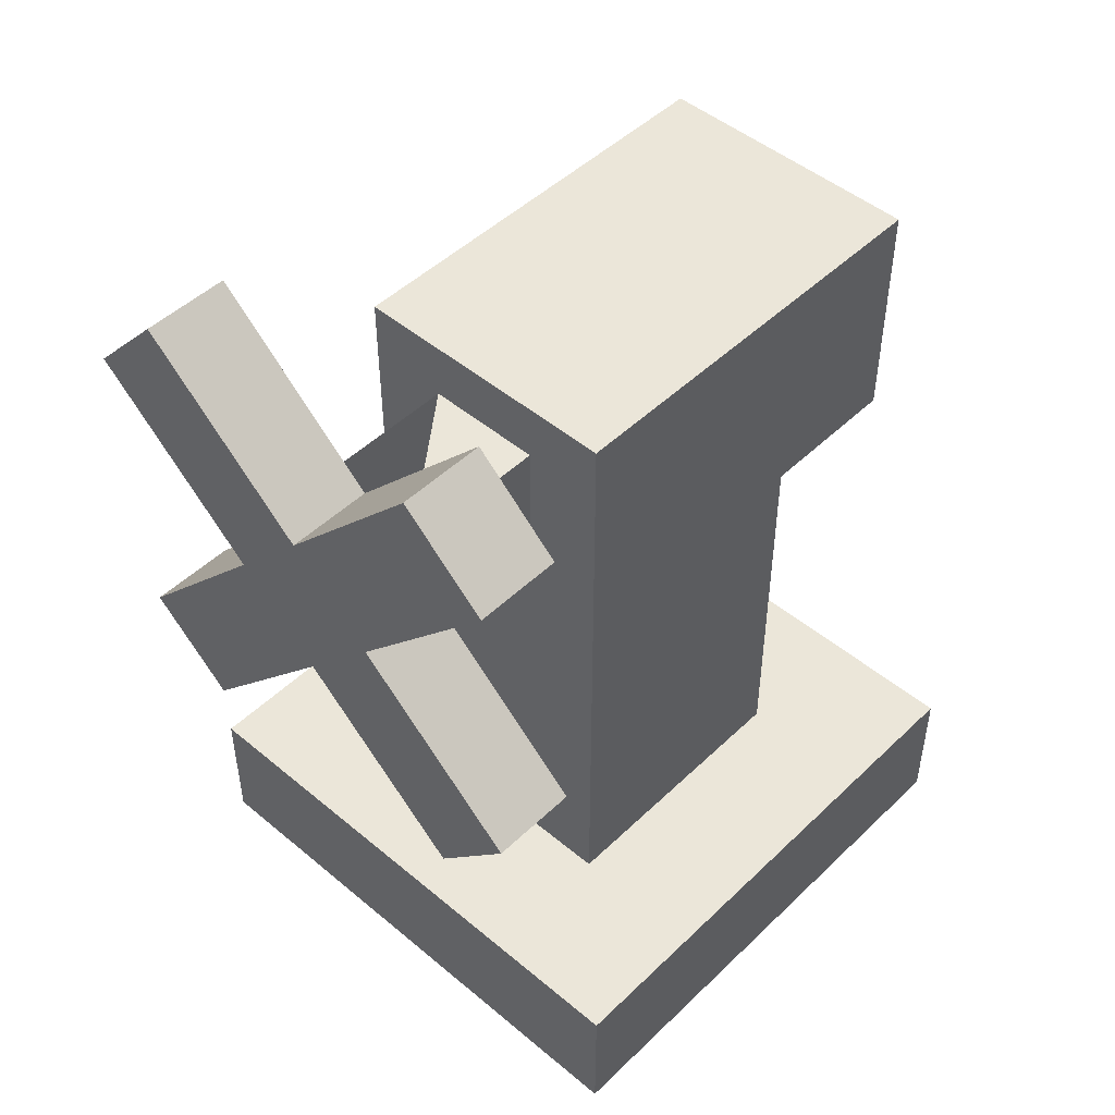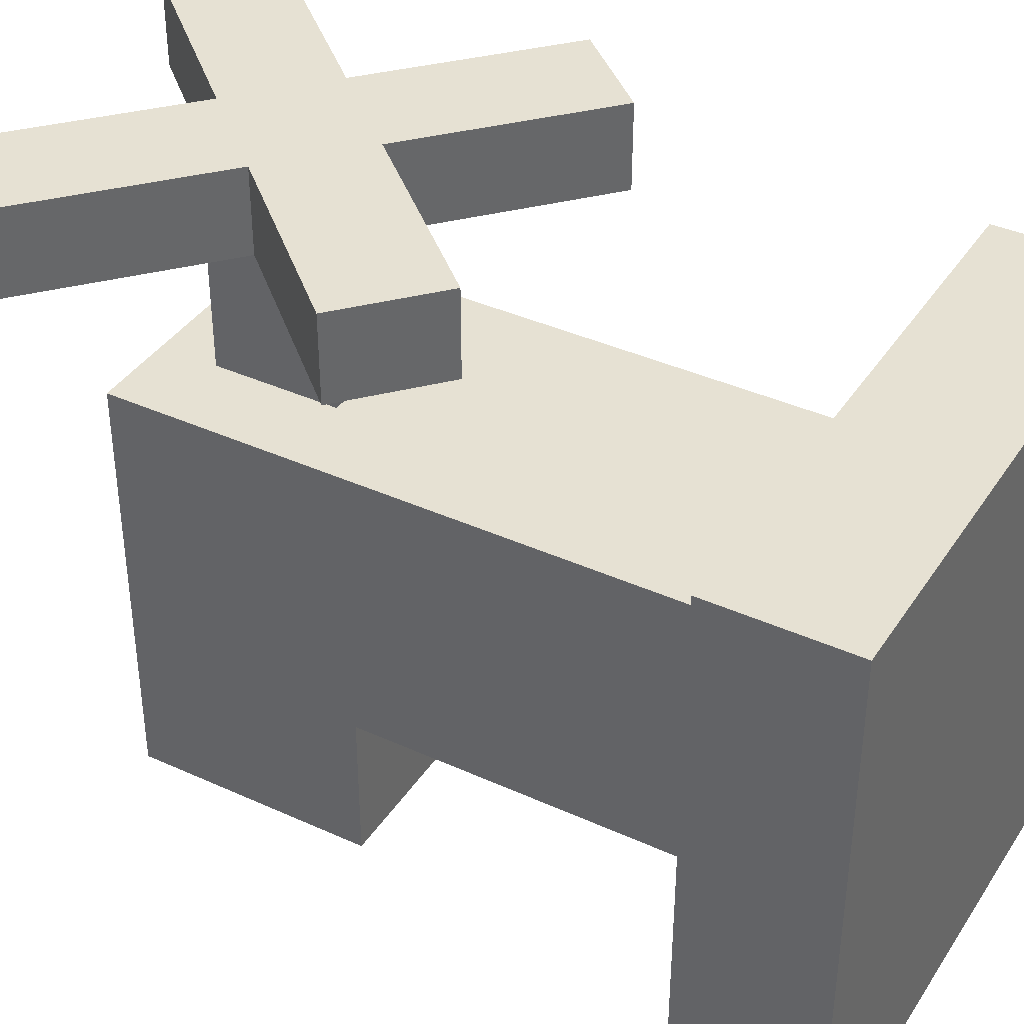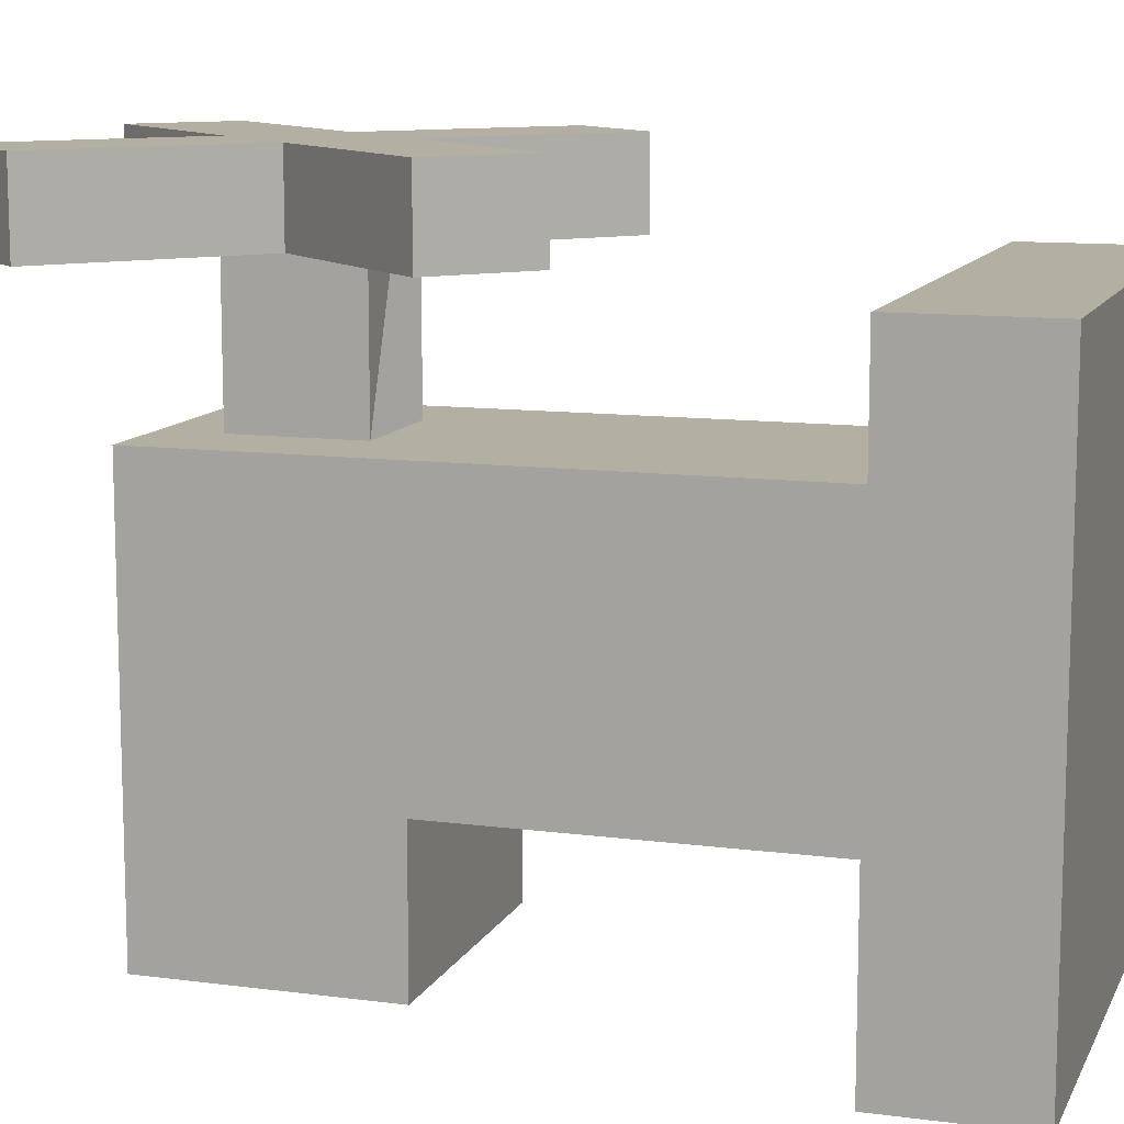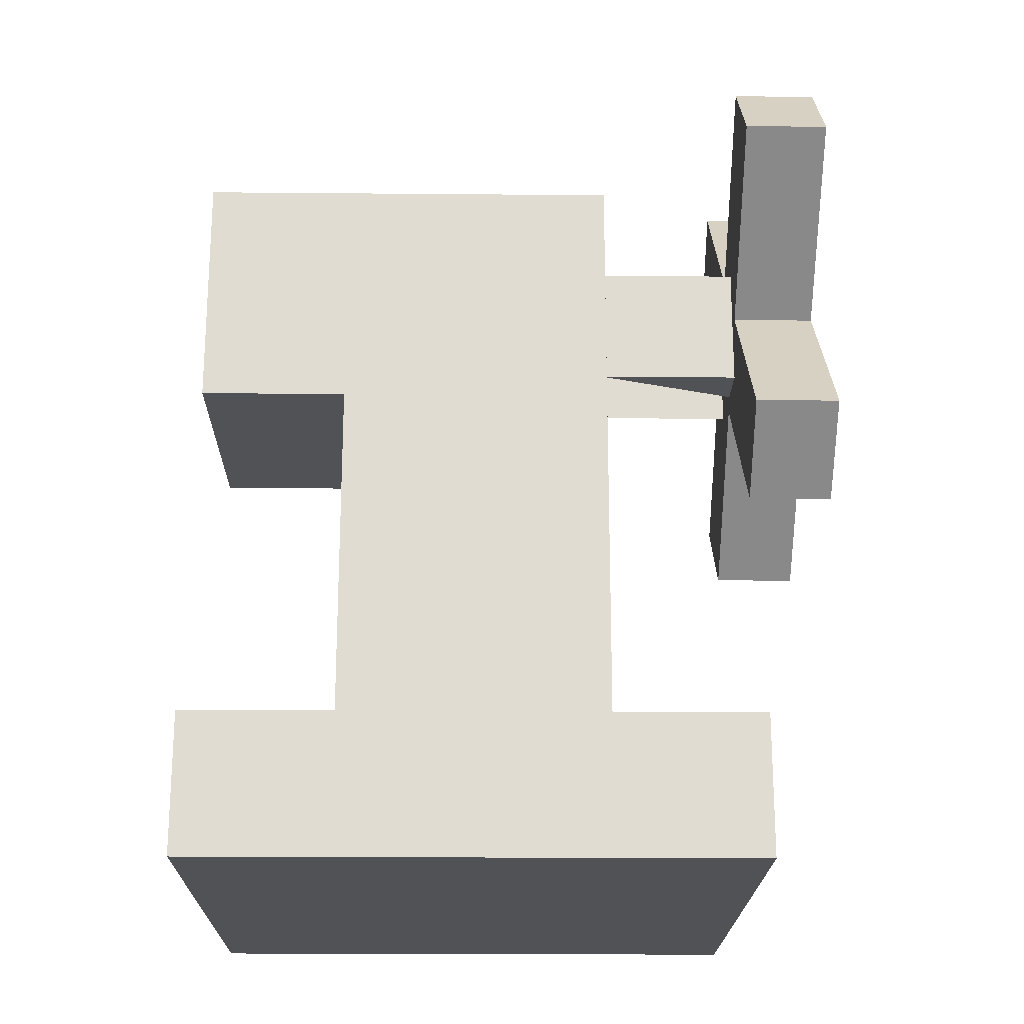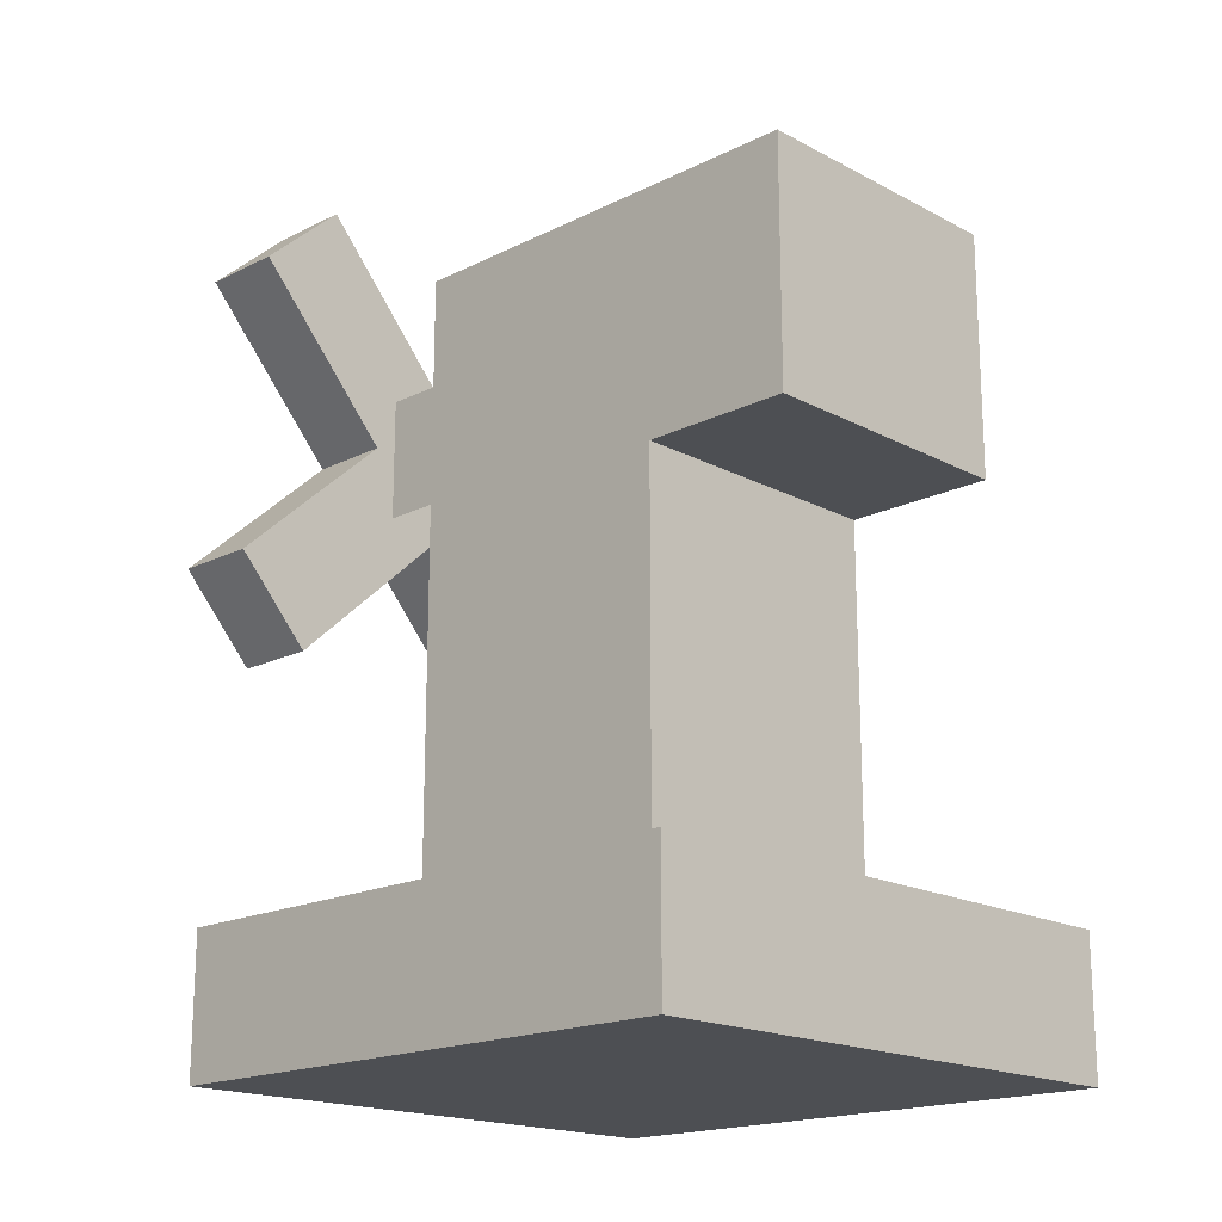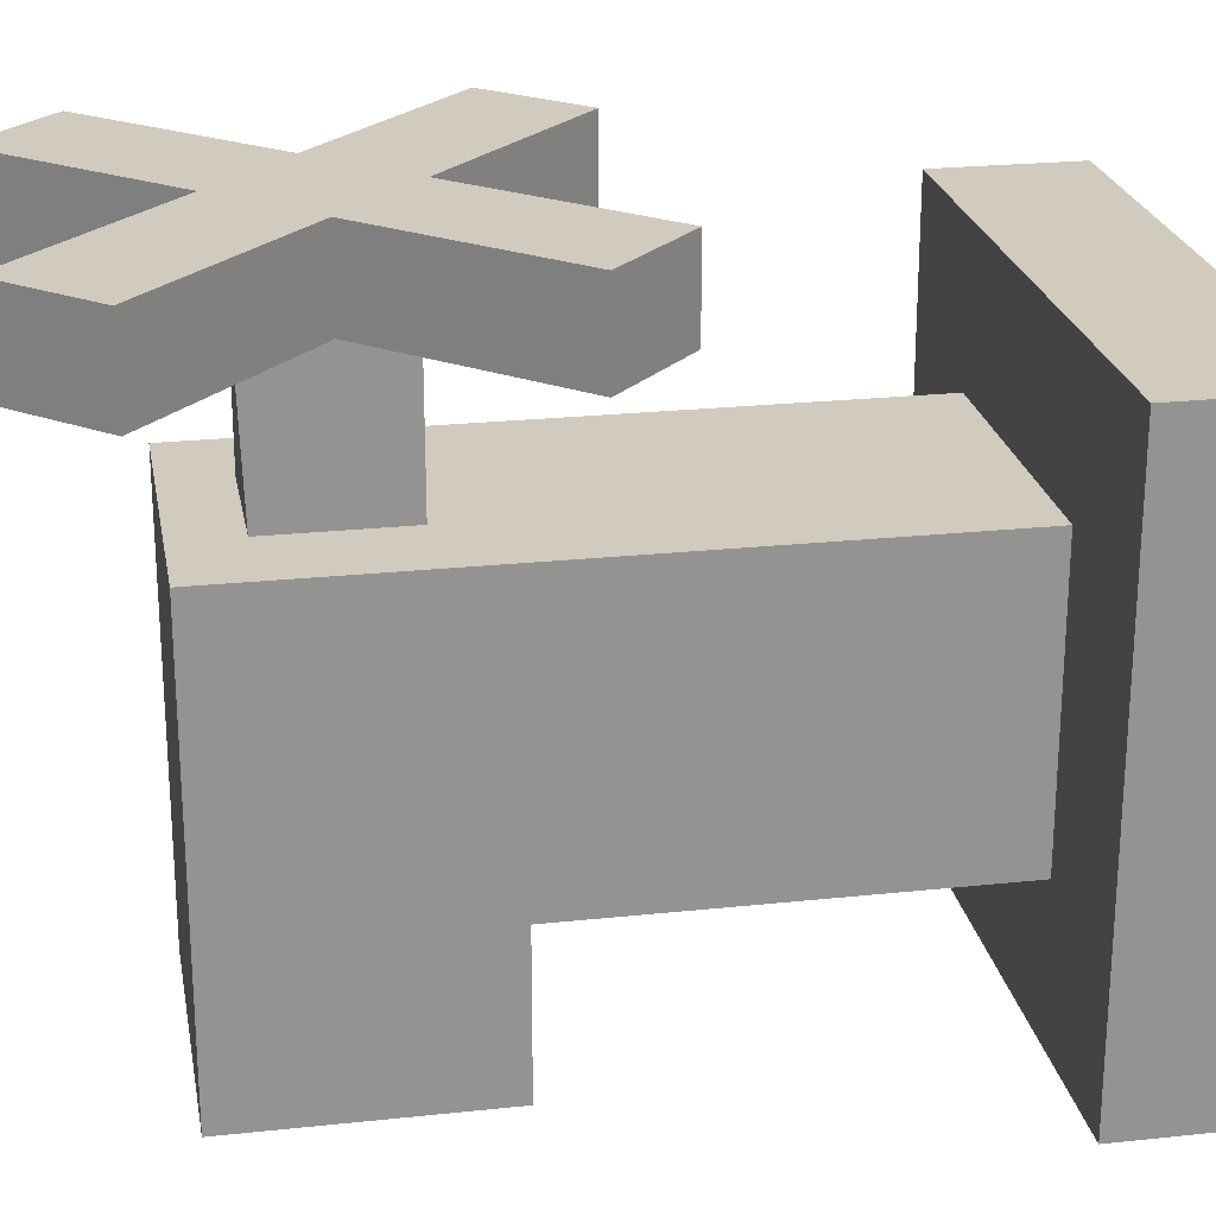
<metadata>
{"format":"obj","ext":"obj","renderer":"f3d","projection":"perspective","resolution":1024,"background":"white","views":[{"elev":48.1,"azim":-136.9,"up":"+Z"},{"elev":38.7,"azim":119.8,"up":"+Y"},{"elev":11.1,"azim":107.9,"up":"+Y"},{"elev":-20.6,"azim":89.1,"up":"+Z"},{"elev":-18.0,"azim":-45.9,"up":"+Z"},{"elev":23.5,"azim":79.8,"up":"+Y"}]}
</metadata>
<code>
g default
v 0.4052 0.1173 -0.4791
v 0.5188 0.1173 -0.4791
v 0.4052 0.2317 -0.4791
v 0.5188 0.2317 -0.4791
v 0.4052 0.2317 -0.5075
v 0.5188 0.2317 -0.5075
v 0.4052 0.1173 -0.5075
v 0.5188 0.1173 -0.5075
v 0.462 0.1173 -0.4791
v 0.5188 0.1745 -0.4791
v 0.462 0.2317 -0.4791
v 0.4052 0.1745 -0.4791
v 0.462 0.2317 -0.4933
v 0.5188 0.2317 -0.4933
v 0.462 0.2317 -0.5075
v 0.4052 0.2317 -0.4933
v 0.462 0.1745 -0.5075
v 0.5188 0.1745 -0.5075
v 0.462 0.1173 -0.5075
v 0.4052 0.1745 -0.5075
v 0.462 0.1173 -0.4933
v 0.5188 0.1173 -0.4933
v 0.4052 0.1173 -0.4933
v 0.5188 0.1745 -0.4933
v 0.4052 0.1745 -0.4933
v 0.4336 0.1459 -0.4791
v 0.4052 0.1459 -0.4791
v 0.4336 0.1173 -0.4791
v 0.462 0.1459 -0.4791
v 0.4336 0.1745 -0.4791
v 0.4336 0.2317 -0.4862
v 0.4052 0.2317 -0.4862
v 0.4336 0.2317 -0.4791
v 0.462 0.2317 -0.4862
v 0.4336 0.2317 -0.4933
v 0.4336 0.2031 -0.5075
v 0.4052 0.2031 -0.5075
v 0.4336 0.2317 -0.5075
v 0.462 0.2031 -0.5075
v 0.4336 0.1745 -0.5075
v 0.4336 0.1173 -0.5004
v 0.4052 0.1173 -0.5004
v 0.4336 0.1173 -0.5075
v 0.462 0.1173 -0.5004
v 0.4336 0.1173 -0.4933
v 0.5188 0.1459 -0.4862
v 0.5188 0.1459 -0.4791
v 0.5188 0.1173 -0.4862
v 0.5188 0.1459 -0.4933
v 0.5188 0.1745 -0.4862
v 0.4052 0.1459 -0.5004
v 0.4052 0.1459 -0.5075
v 0.4052 0.1459 -0.4933
v 0.4052 0.1745 -0.5004
v 0.4904 0.1459 -0.4791
v 0.4904 0.1173 -0.4791
v 0.4904 0.1745 -0.4791
v 0.4904 0.2031 -0.4791
v 0.5188 0.2031 -0.4791
v 0.4904 0.2317 -0.4791
v 0.462 0.2031 -0.4791
v 0.4336 0.2031 -0.4791
v 0.4052 0.2031 -0.4791
v 0.4904 0.2317 -0.4862
v 0.5188 0.2317 -0.4862
v 0.4904 0.2317 -0.4933
v 0.4904 0.2317 -0.5004
v 0.5188 0.2317 -0.5004
v 0.4904 0.2317 -0.5075
v 0.462 0.2317 -0.5004
v 0.4336 0.2317 -0.5004
v 0.4052 0.2317 -0.5004
v 0.4904 0.2031 -0.5075
v 0.5188 0.2031 -0.5075
v 0.4904 0.1745 -0.5075
v 0.4904 0.1459 -0.5075
v 0.5188 0.1459 -0.5075
v 0.4904 0.1173 -0.5075
v 0.462 0.1459 -0.5075
v 0.4336 0.1459 -0.5075
v 0.4904 0.1173 -0.5004
v 0.5188 0.1173 -0.5004
v 0.4904 0.1173 -0.4933
v 0.4904 0.1173 -0.4862
v 0.462 0.1173 -0.4862
v 0.4336 0.1173 -0.4862
v 0.4052 0.1173 -0.4862
v 0.5188 0.1459 -0.5004
v 0.5188 0.1745 -0.5004
v 0.5188 0.2031 -0.5004
v 0.5188 0.2031 -0.4933
v 0.5188 0.2031 -0.4862
v 0.4052 0.1459 -0.4862
v 0.4052 0.1745 -0.4862
v 0.4052 0.2031 -0.4862
v 0.4052 0.2031 -0.4933
v 0.4052 0.2031 -0.5004
v 0.462 0.1459 -0.351
v 0.462 0.1745 -0.351
v 0.4336 0.1745 -0.351
v 0.4336 0.1459 -0.351
v 0.4904 0.1745 -0.351
v 0.4904 0.1459 -0.351
v 0.462 0.2031 -0.351
v 0.4904 0.2031 -0.351
v 0.4336 0.2031 -0.351
v 0.4336 0.1459 -0.4004
v 0.4336 0.1745 -0.4004
v 0.4336 0.2031 -0.4004
v 0.462 0.2031 -0.4004
v 0.4904 0.2031 -0.4004
v 0.4904 0.1745 -0.4004
v 0.4904 0.1459 -0.4004
v 0.462 0.1459 -0.4004
v 0.4904 0.1152 -0.4004
v 0.462 0.1152 -0.4004
v 0.4904 0.1152 -0.351
v 0.462 0.1152 -0.351
v 0.4336 0.1152 -0.4004
v 0.4336 0.1152 -0.351
v 0.462 0.2031 -0.3629
v 0.474 0.2031 -0.3629
v 0.474 0.2031 -0.3885
v 0.462 0.2031 -0.3885
v 0.4501 0.2031 -0.3885
v 0.4501 0.2031 -0.3629
v 0.462 0.2356 -0.3629
v 0.474 0.2356 -0.3629
v 0.474 0.2356 -0.3885
v 0.462 0.2356 -0.3885
v 0.4501 0.2356 -0.3885
v 0.4501 0.2356 -0.3629
v 0.474 0.2344 -0.3629
v 0.4501 0.2344 -0.3629
v 0.4501 0.2344 -0.3885
v 0.474 0.2344 -0.3885
g pCube3
f 30 12 27 26
f 35 16 32 31
f 40 20 37 36
f 45 23 42 41
f 50 10 47 46
f 54 20 52 51
f 29 9 56 55
f 57 10 59 58
f 61 11 33 62
f 34 11 60 64
f 66 14 68 67
f 70 15 38 71
f 39 15 69 73
f 75 18 77 76
f 79 19 43 80
f 44 19 78 81
f 83 22 48 84
f 85 9 28 86
f 49 22 82 88
f 89 18 74 90
f 91 14 65 92
f 53 23 87 93
f 94 12 63 95
f 96 16 72 97
f 27 1 28 26
f 28 9 29 26
f 98 99 100 101
f 32 3 33 31
f 33 11 34 31
f 34 13 35 31
f 37 5 38 36
f 38 15 39 36
f 39 17 40 36
f 42 7 43 41
f 43 19 44 41
f 44 21 45 41
f 47 2 48 46
f 48 22 49 46
f 49 24 50 46
f 52 7 42 51
f 42 23 53 51
f 53 25 54 51
f 56 2 47 55
f 47 10 57 55
f 102 99 98 103
f 59 4 60 58
f 60 11 61 58
f 104 99 102 105
f 33 3 63 62
f 63 12 30 62
f 100 99 104 106
f 60 4 65 64
f 65 14 66 64
f 66 13 34 64
f 68 6 69 67
f 69 15 70 67
f 70 13 66 67
f 38 5 72 71
f 72 16 35 71
f 35 13 70 71
f 69 6 74 73
f 74 18 75 73
f 75 17 39 73
f 77 8 78 76
f 78 19 79 76
f 79 17 75 76
f 43 7 52 80
f 52 20 40 80
f 40 17 79 80
f 78 8 82 81
f 82 22 83 81
f 83 21 44 81
f 48 2 56 84
f 56 9 85 84
f 85 21 83 84
f 28 1 87 86
f 87 23 45 86
f 45 21 85 86
f 82 8 77 88
f 77 18 89 88
f 89 24 49 88
f 74 6 68 90
f 68 14 91 90
f 91 24 89 90
f 65 4 59 92
f 59 10 50 92
f 50 24 91 92
f 87 1 27 93
f 27 12 94 93
f 94 25 53 93
f 63 3 32 95
f 32 16 96 95
f 96 25 94 95
f 72 5 37 97
f 37 20 54 97
f 54 25 96 97
f 30 26 107 108
f 26 29 114 107
f 29 55 113 114
f 55 57 112 113
f 57 58 111 112
f 58 61 110 111
f 61 62 109 110
f 62 30 108 109
f 108 107 101 100
f 109 108 100 106
f 127 128 129 130
f 112 111 105 102
f 113 112 102 103
f 116 115 117 118
f 119 116 118 120
f 114 113 115 116
f 113 103 117 115
f 103 98 118 117
f 107 114 116 119
f 98 101 120 118
f 101 107 119 120
f 104 105 122 121
f 105 111 123 122
f 111 110 124 123
f 110 109 125 124
f 109 106 126 125
f 106 104 121 126
f 133 122 123 136
f 135 125 126 134
f 134 126 121 122
f 130 129 136 123
g default
v 0.4624 0.2332 -0.3589
v 0.478 0.2332 -0.376
v 0.4624 0.2505 -0.3589
v 0.478 0.2505 -0.376
v 0.4455 0.2505 -0.3744
v 0.4611 0.2505 -0.3915
v 0.4455 0.2332 -0.3744
v 0.4611 0.2332 -0.3915
v 0.4959 0.2332 -0.3283
v 0.5115 0.2332 -0.3454
v 0.5115 0.2505 -0.3454
v 0.4959 0.2505 -0.3283
v 0.4913 0.2332 -0.4244
v 0.5082 0.2332 -0.4089
v 0.4913 0.2505 -0.4244
v 0.5082 0.2505 -0.4089
v 0.4126 0.2505 -0.4044
v 0.4283 0.2505 -0.4215
v 0.4283 0.2332 -0.4215
v 0.4126 0.2332 -0.4044
v 0.4156 0.2332 -0.3417
v 0.4325 0.2332 -0.3262
v 0.4325 0.2505 -0.3262
v 0.4156 0.2505 -0.3417
g pCube4
f 145 146 147 148
f 139 140 142 141
f 153 154 155 156
f 143 144 138 137
f 150 149 151 152
f 157 158 159 160
f 137 138 146 145
f 138 140 147 146
f 140 139 148 147
f 139 137 145 148
f 138 144 149 150
f 144 142 151 149
f 142 140 152 151
f 140 138 150 152
f 141 142 154 153
f 142 144 155 154
f 144 143 156 155
f 143 141 153 156
f 143 137 158 157
f 137 139 159 158
f 139 141 160 159
f 141 143 157 160

</code>
